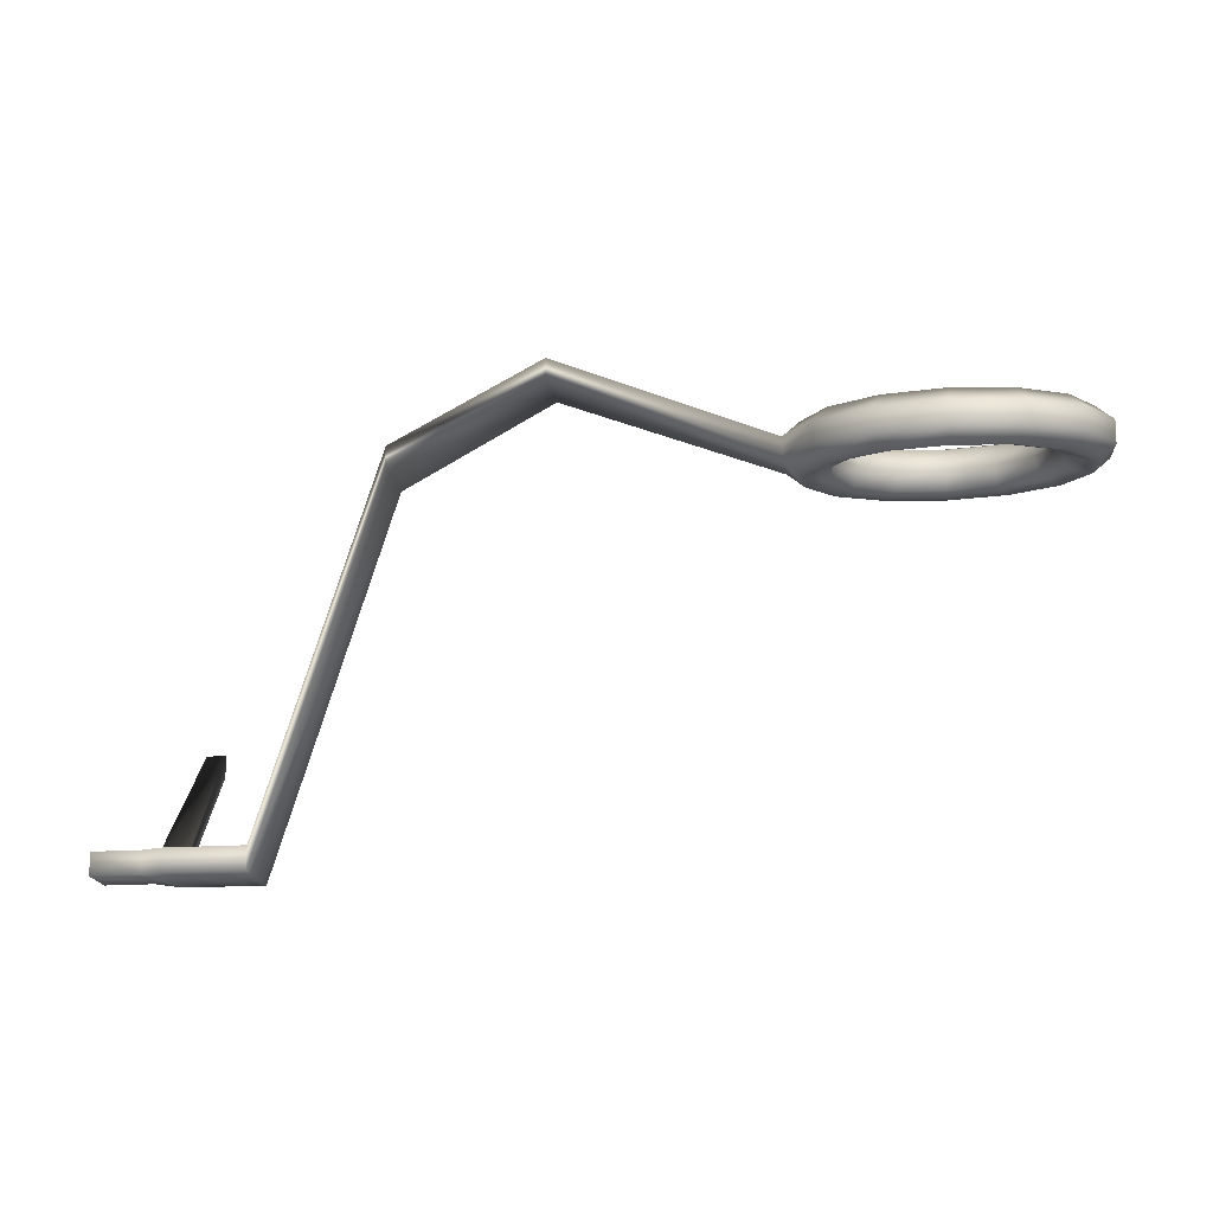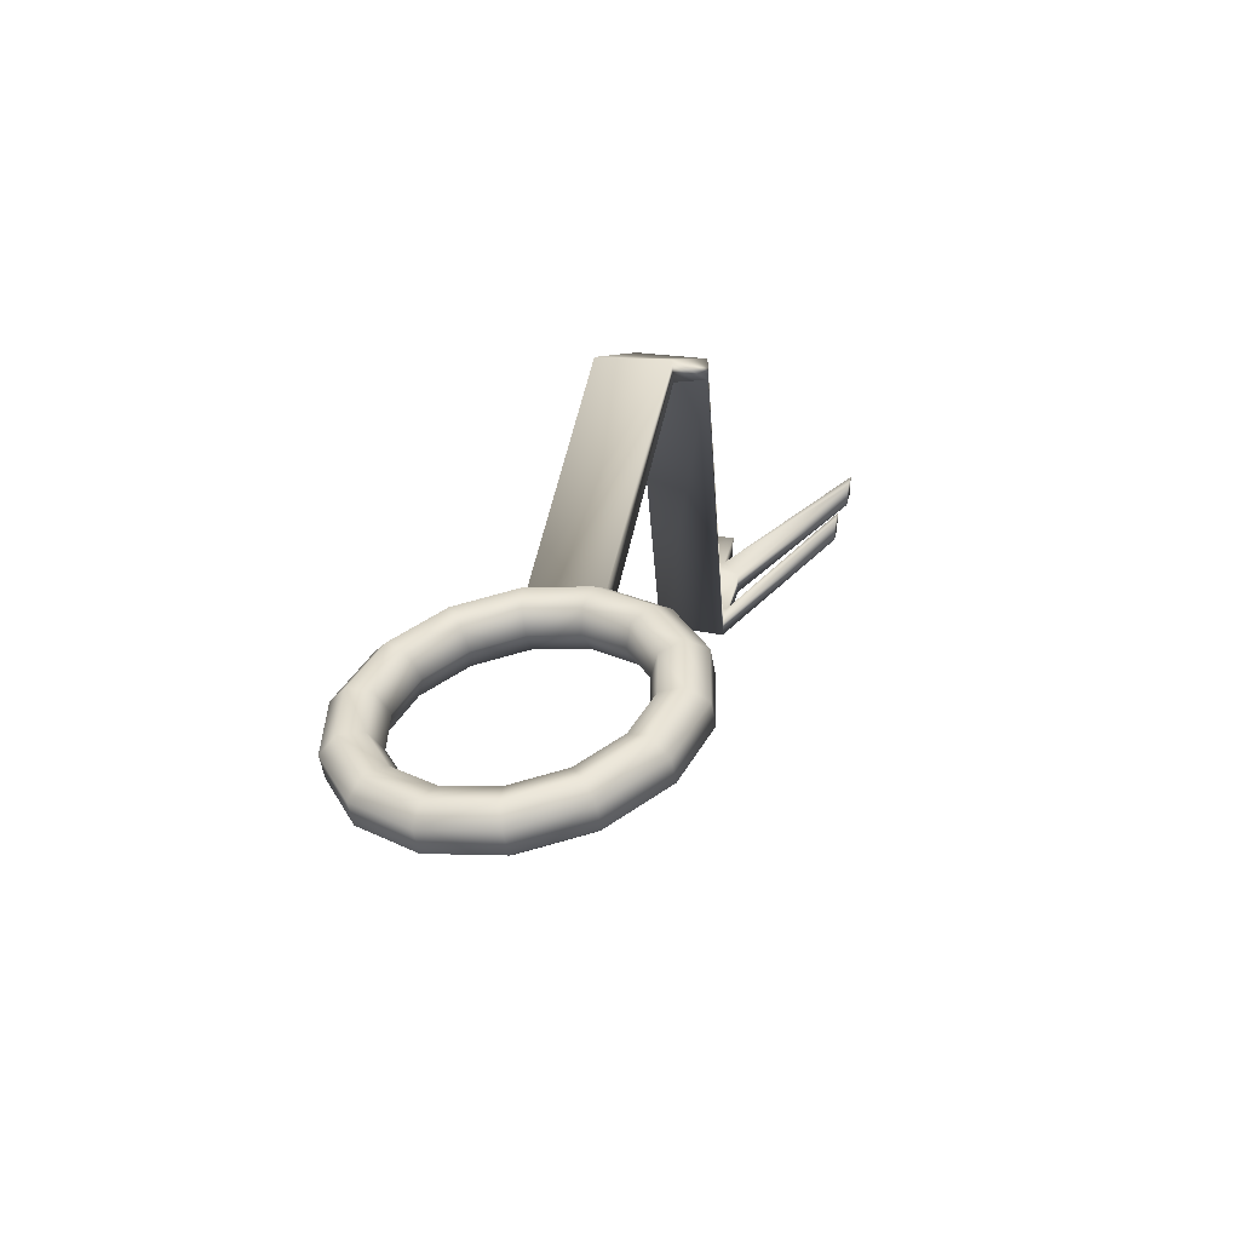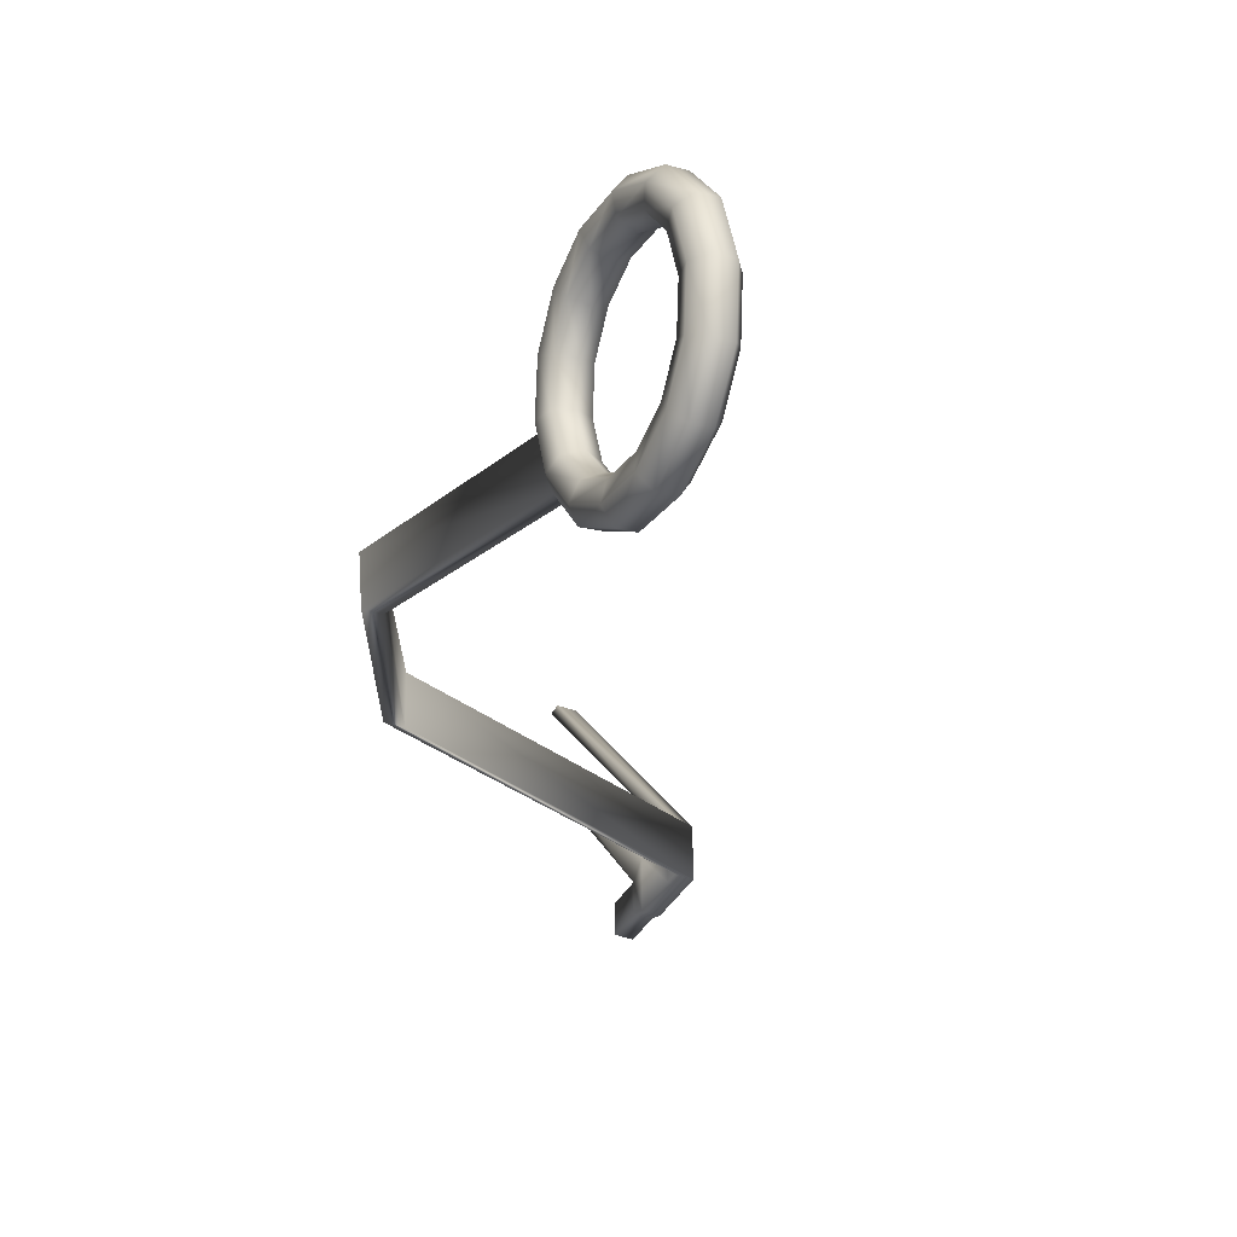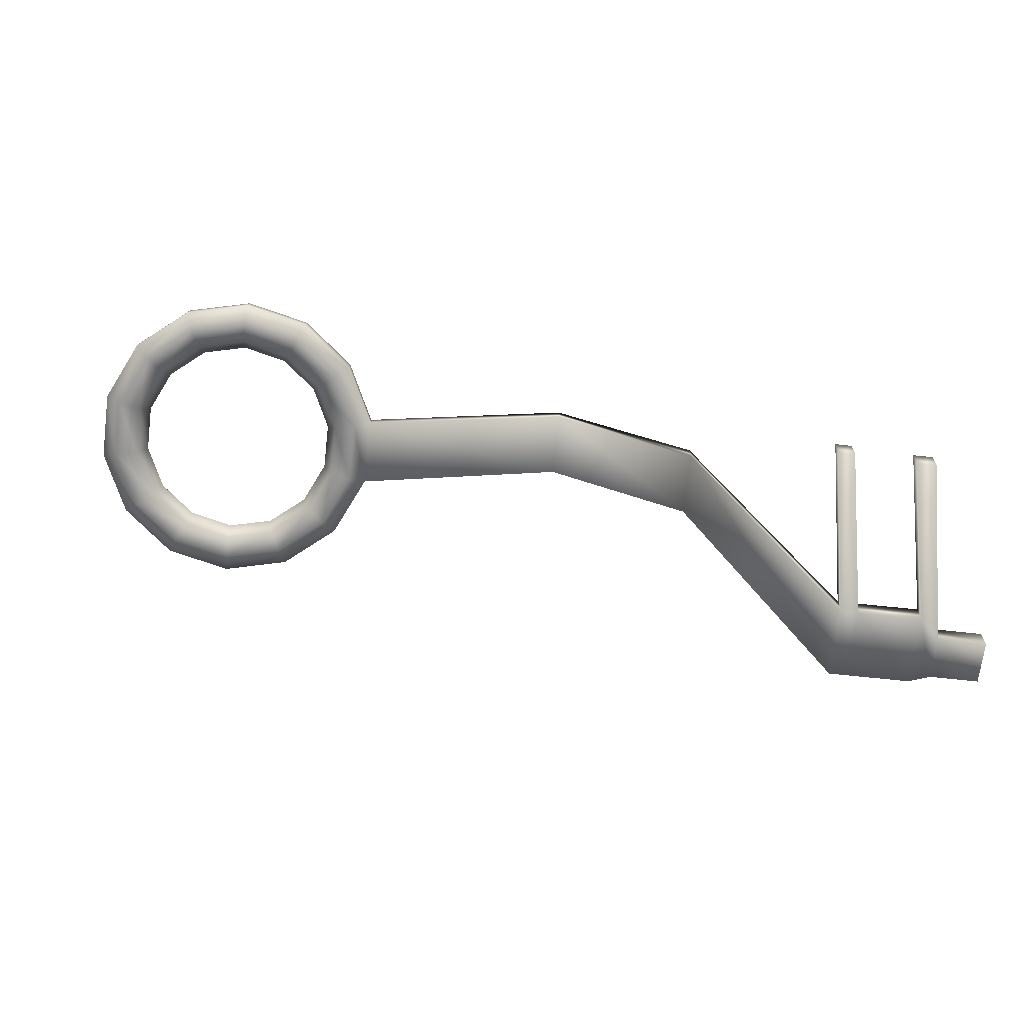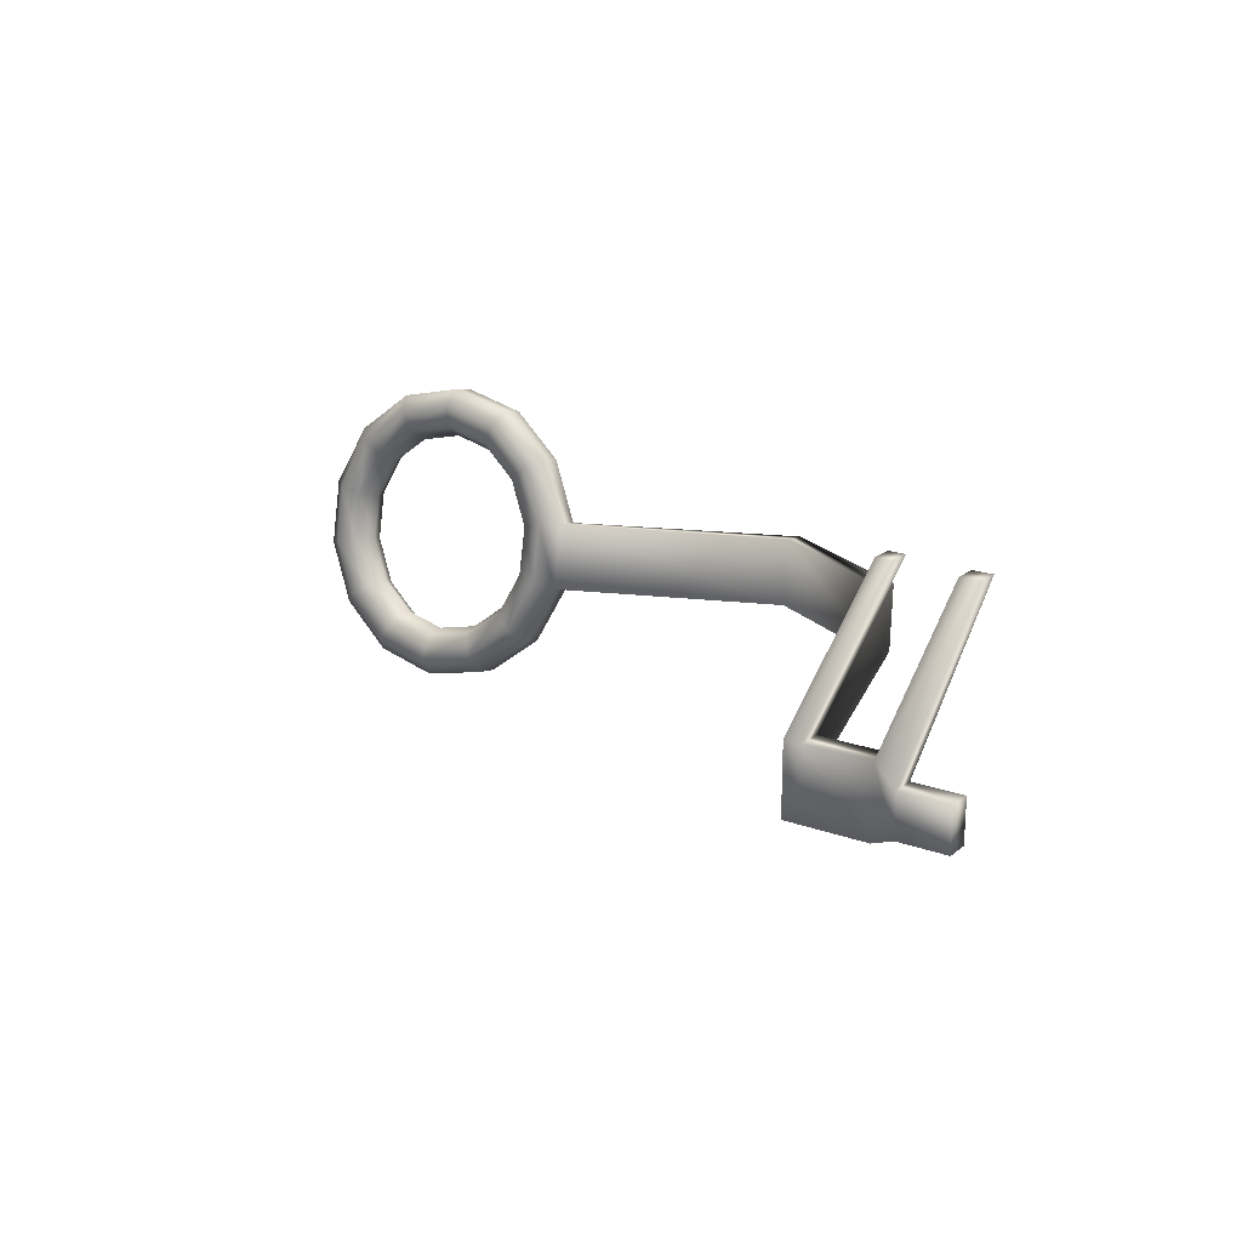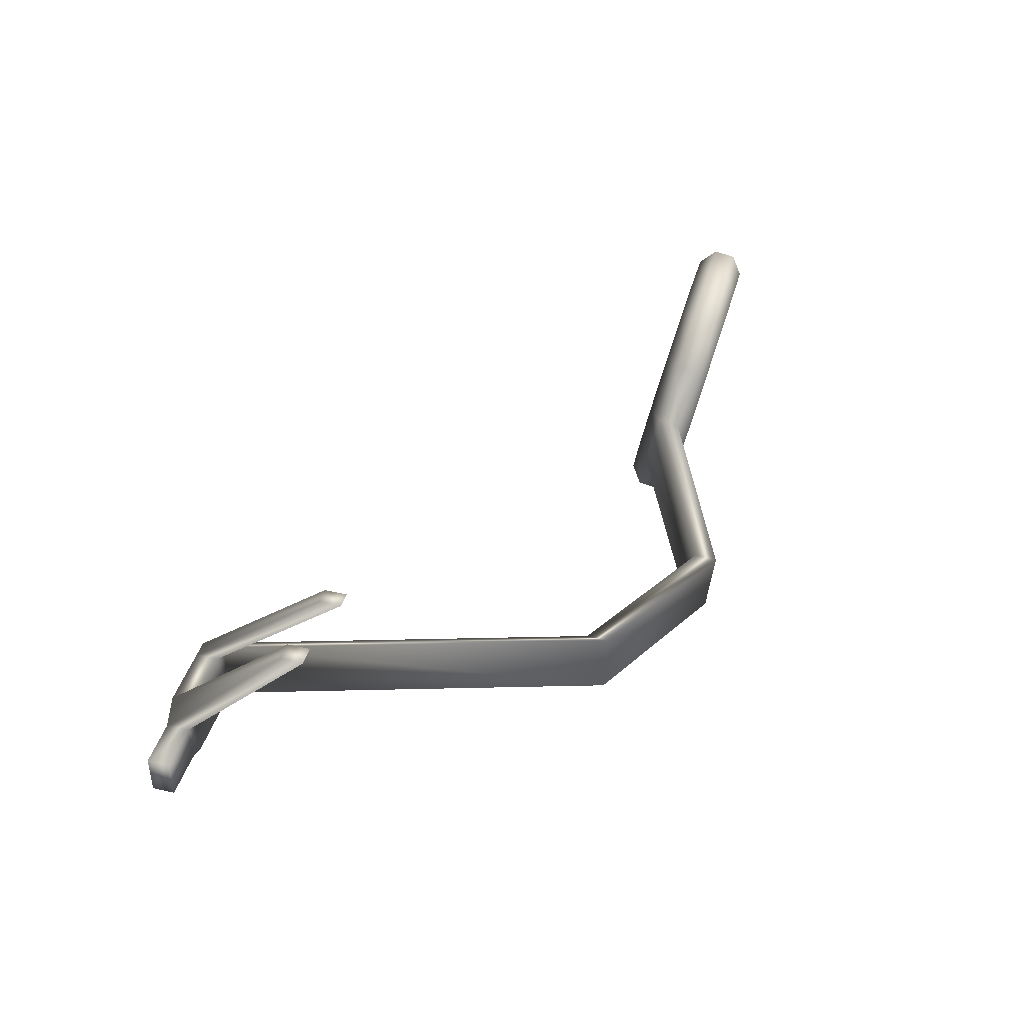
<metadata>
{"format":"obj","ext":"obj","renderer":"f3d","projection":"perspective","resolution":1024,"background":"white","views":[{"elev":-18.6,"azim":-172.2,"up":"+Y"},{"elev":36.7,"azim":-75.9,"up":"+Y"},{"elev":-39.9,"azim":-115.9,"up":"+Z"},{"elev":-67.0,"azim":-6.1,"up":"+Y"},{"elev":18.8,"azim":34.2,"up":"+Z"},{"elev":41.3,"azim":105.3,"up":"+Z"}]}
</metadata>
<code>
g default
v 0.6242 1.362 -0.4913
v 0.3453 1.32 -0.7086
v -0.001994 1.306 -0.7855
v -0.3489 1.321 -0.7069
v -0.6267 1.363 -0.4882
v -0.7804 1.424 -0.1729
v -0.7795 1.491 0.1767
v -0.6242 1.552 0.4913
v -0.3453 1.594 0.7086
v 0.001995 1.608 0.7855
v 0.3489 1.593 0.7069
v 0.6267 1.551 0.4882
v 0.7804 1.49 0.1729
v 0.7795 1.423 -0.1767
v 0.683 1.507 -0.5671
v 0.3778 1.461 -0.8049
v -0.002182 1.445 -0.8891
v -0.3817 1.461 -0.803
v -0.6857 1.508 -0.5638
v -0.8538 1.574 -0.2188
v -0.8529 1.648 0.1637
v -0.683 1.714 0.508
v -0.3778 1.76 0.7457
v 0.002182 1.776 0.8299
v 0.3817 1.76 0.7438
v 0.6857 1.714 0.5046
v 0.8538 1.647 0.1596
v 0.8529 1.573 -0.2229
v 0.815 1.525 -0.6784
v 0.4508 1.47 -0.9621
v -0.002604 1.451 -1.063
v -0.4555 1.471 -0.9598
v -0.8182 1.526 -0.6744
v -1.019 1.605 -0.2626
v -1.018 1.693 0.1938
v -0.815 1.772 0.6046
v -0.4508 1.827 0.8883
v 0.002604 1.846 0.9887
v 0.4555 1.826 0.886
v 0.8182 1.771 0.6006
v 1.019 1.692 0.1888
v 1.018 1.604 -0.2676
v 0.9209 1.403 -0.7412
v 0.5094 1.341 -1.062
v -0.002942 1.319 -1.175
v -0.5147 1.341 -1.059
v -0.9245 1.403 -0.7367
v -1.151 1.493 -0.2715
v -1.15 1.592 0.2443
v -0.9209 1.682 0.7084
v -0.5094 1.744 1.029
v 0.002942 1.766 1.142
v 0.5147 1.743 1.026
v 0.9245 1.681 0.7038
v 1.151 1.591 0.2386
v 1.15 1.492 -0.2771
v 0.9209 1.232 -0.7084
v 0.5094 1.17 -1.029
v -0.002942 1.148 -1.142
v -0.5147 1.171 -1.026
v -0.9245 1.233 -0.7038
v -1.151 1.323 -0.2386
v -1.15 1.422 0.2771
v -0.9209 1.512 0.7412
v -0.5094 1.573 1.062
v 0.002942 1.595 1.175
v 0.5147 1.573 1.059
v 0.9245 1.511 0.7367
v 1.151 1.421 0.2715
v 1.15 1.322 -0.2443
v 0.815 1.142 -0.6046
v 0.4508 1.087 -0.8882
v -0.002604 1.068 -0.9887
v -0.4555 1.088 -0.886
v -0.8182 1.143 -0.6006
v -1.019 1.222 -0.1888
v -1.018 1.31 0.2676
v -0.815 1.389 0.6784
v -0.4508 1.444 0.9621
v 0.002604 1.463 1.063
v 0.4555 1.443 0.9598
v 0.8182 1.388 0.6744
v 1.019 1.309 0.2626
v 1.018 1.221 -0.1938
v 0.683 1.2 -0.508
v 0.3778 1.154 -0.7457
v -0.002182 1.138 -0.8299
v -0.3817 1.154 -0.7438
v -0.6857 1.201 -0.5046
v -0.8538 1.267 -0.1596
v -0.8529 1.341 0.2229
v -0.683 1.407 0.5671
v -0.3778 1.453 0.8049
v 0.002182 1.469 0.8891
v 0.3817 1.453 0.803
v 0.6857 1.406 0.5638
v 0.8538 1.34 0.2188
v 0.8529 1.266 -0.1637
v 5.648 -1.324 0.09634
v 5.647 -1.324 -0.2222
v 5.648 -1.498 0.09634
v 5.647 -1.498 -0.2222
v 5.495 -1.324 0.248
v 5.494 -1.324 -0.2772
v 5.494 -1.498 -0.2772
v 5.495 -1.498 0.248
v 4.883 -1.324 0.2495
v 4.882 -1.324 -0.2757
v 4.882 -1.498 -0.2757
v 4.883 -1.498 0.2495
v 5.014 -1.324 0.2492
v 5.012 -1.324 -0.276
v 5.012 -1.498 -0.276
v 5.014 -1.498 0.2492
v 5.497 -0.4798 1.11
v 5.497 -0.3062 1.11
v 5.65 -0.4798 1.11
v 5.65 -0.3062 1.11
v 4.885 -0.4105 1.112
v 4.885 -0.2369 1.112
v 5.016 -0.4105 1.111
v 5.016 -0.2369 1.111
v 6.017 -1.324 0.09542
v 6.015 -1.324 -0.2231
v 6.017 -1.498 0.09542
v 6.015 -1.498 -0.2231
v 2.839 2.259 0.2436
v 2.838 2.204 -0.2765
v 2.838 2.032 -0.2585
v 2.839 2.087 0.2615
v 4.001 1.605 0.2469
v 4 1.582 -0.276
v 4 1.409 -0.2683
v 4.001 1.432 0.2547
g pTorus1
f 2 1 15 16
f 3 2 16 17
f 4 3 17 18
f 5 4 18 19
f 6 5 19 20
f 7 6 20 21
f 8 7 21 22
f 9 8 22 23
f 10 9 23 24
f 11 10 24 25
f 12 11 25 26
f 13 12 26 27
f 14 13 27 28
f 1 14 28 15
f 16 15 29 30
f 17 16 30 31
f 18 17 31 32
f 19 18 32 33
f 20 19 33 34
f 21 20 34 35
f 22 21 35 36
f 23 22 36 37
f 24 23 37 38
f 25 24 38 39
f 26 25 39 40
f 27 26 40 41
f 28 27 41 42
f 15 28 42 29
f 30 29 43 44
f 31 30 44 45
f 32 31 45 46
f 33 32 46 47
f 34 33 47 48
f 35 34 48 49
f 36 35 49 50
f 37 36 50 51
f 38 37 51 52
f 39 38 52 53
f 40 39 53 54
f 41 40 54 55
f 42 41 55 56
f 29 42 56 43
f 44 43 57 58
f 45 44 58 59
f 46 45 59 60
f 47 46 60 61
f 48 47 61 62
f 49 48 62 63
f 50 49 63 64
f 51 50 64 65
f 52 51 65 66
f 53 52 66 67
f 54 53 67 68
f 55 54 68 69
f 124 123 125 126
f 43 56 70 57
f 58 57 71 72
f 59 58 72 73
f 60 59 73 74
f 61 60 74 75
f 62 61 75 76
f 63 62 76 77
f 64 63 77 78
f 65 64 78 79
f 66 65 79 80
f 67 66 80 81
f 68 67 81 82
f 69 68 82 83
f 70 69 83 84
f 57 70 84 71
f 72 71 85 86
f 73 72 86 87
f 74 73 87 88
f 75 74 88 89
f 76 75 89 90
f 77 76 90 91
f 78 77 91 92
f 79 78 92 93
f 80 79 93 94
f 81 80 94 95
f 82 81 95 96
f 83 82 96 97
f 84 83 97 98
f 71 84 98 85
f 86 85 1 2
f 87 86 2 3
f 88 87 3 4
f 89 88 4 5
f 90 89 5 6
f 91 90 6 7
f 92 91 7 8
f 93 92 8 9
f 94 93 9 10
f 95 94 10 11
f 96 95 11 12
f 97 96 12 13
f 98 97 13 14
f 85 98 14 1
f 56 55 127 128
f 55 69 130 127
f 69 70 129 130
f 70 56 128 129
f 104 103 99 100
f 105 104 100 102
f 106 105 102 101
f 116 115 117 118
f 108 107 111 112
f 109 108 112 113
f 110 109 113 114
f 120 119 121 122
f 112 111 103 104
f 113 112 104 105
f 114 113 105 106
f 111 114 106 103
f 103 106 115 116
f 106 101 117 115
f 101 99 118 117
f 99 103 116 118
f 107 110 119 120
f 110 114 121 119
f 114 111 122 121
f 111 107 120 122
f 100 99 123 124
f 99 101 125 123
f 101 102 126 125
f 102 100 124 126
f 128 127 131 132
f 129 128 132 133
f 130 129 133 134
f 127 130 134 131
f 132 131 107 108
f 133 132 108 109
f 134 133 109 110
f 131 134 110 107

</code>
